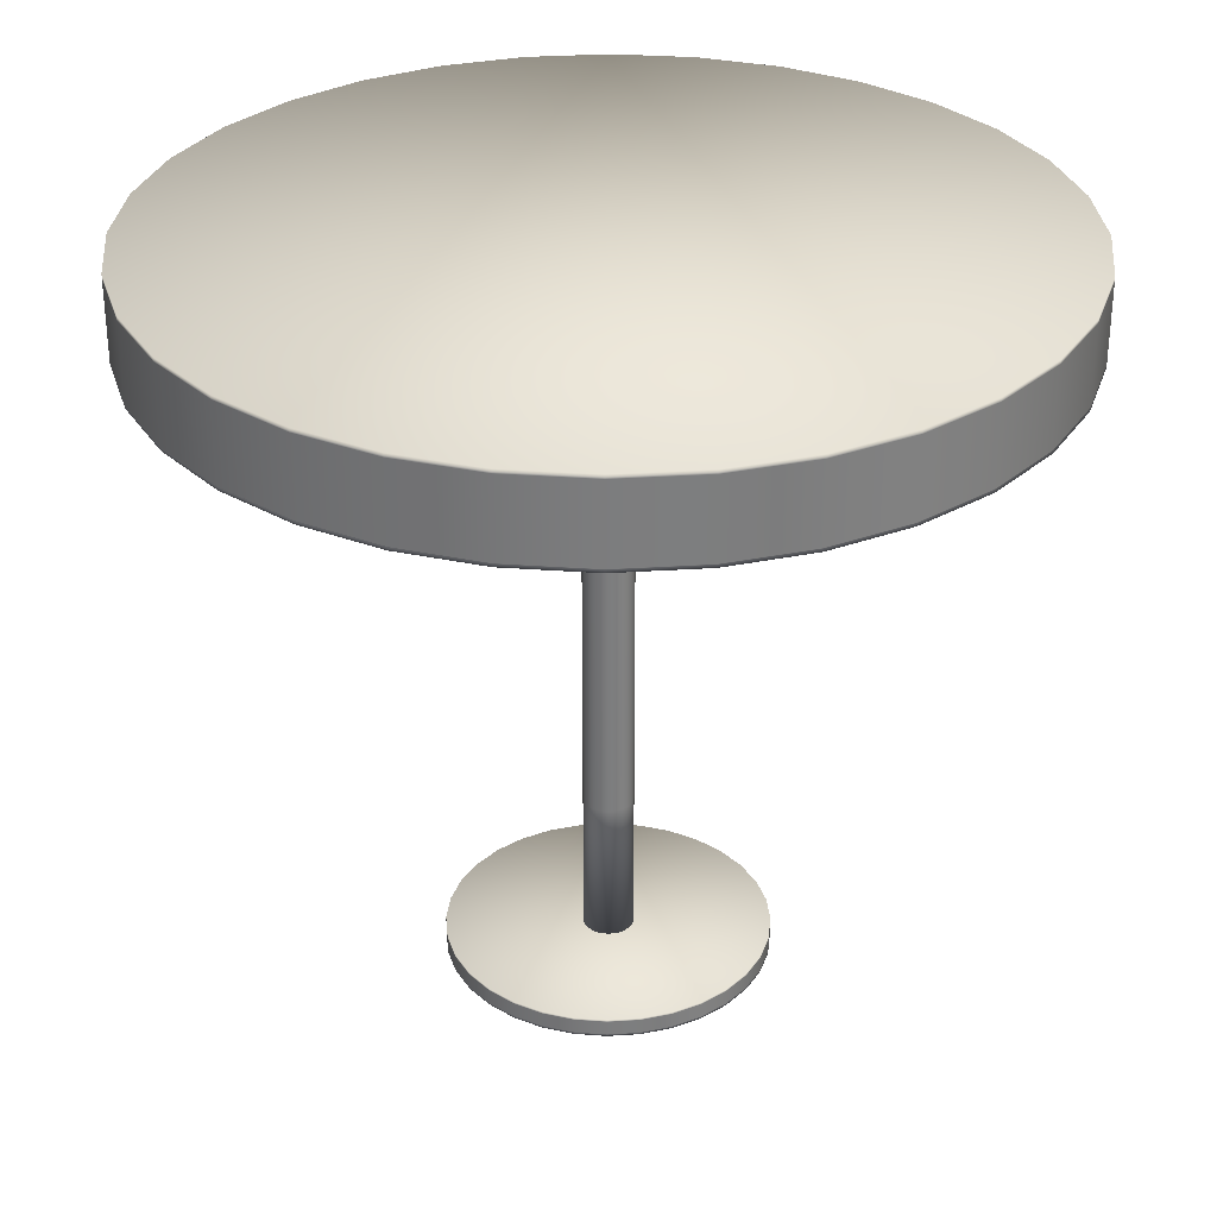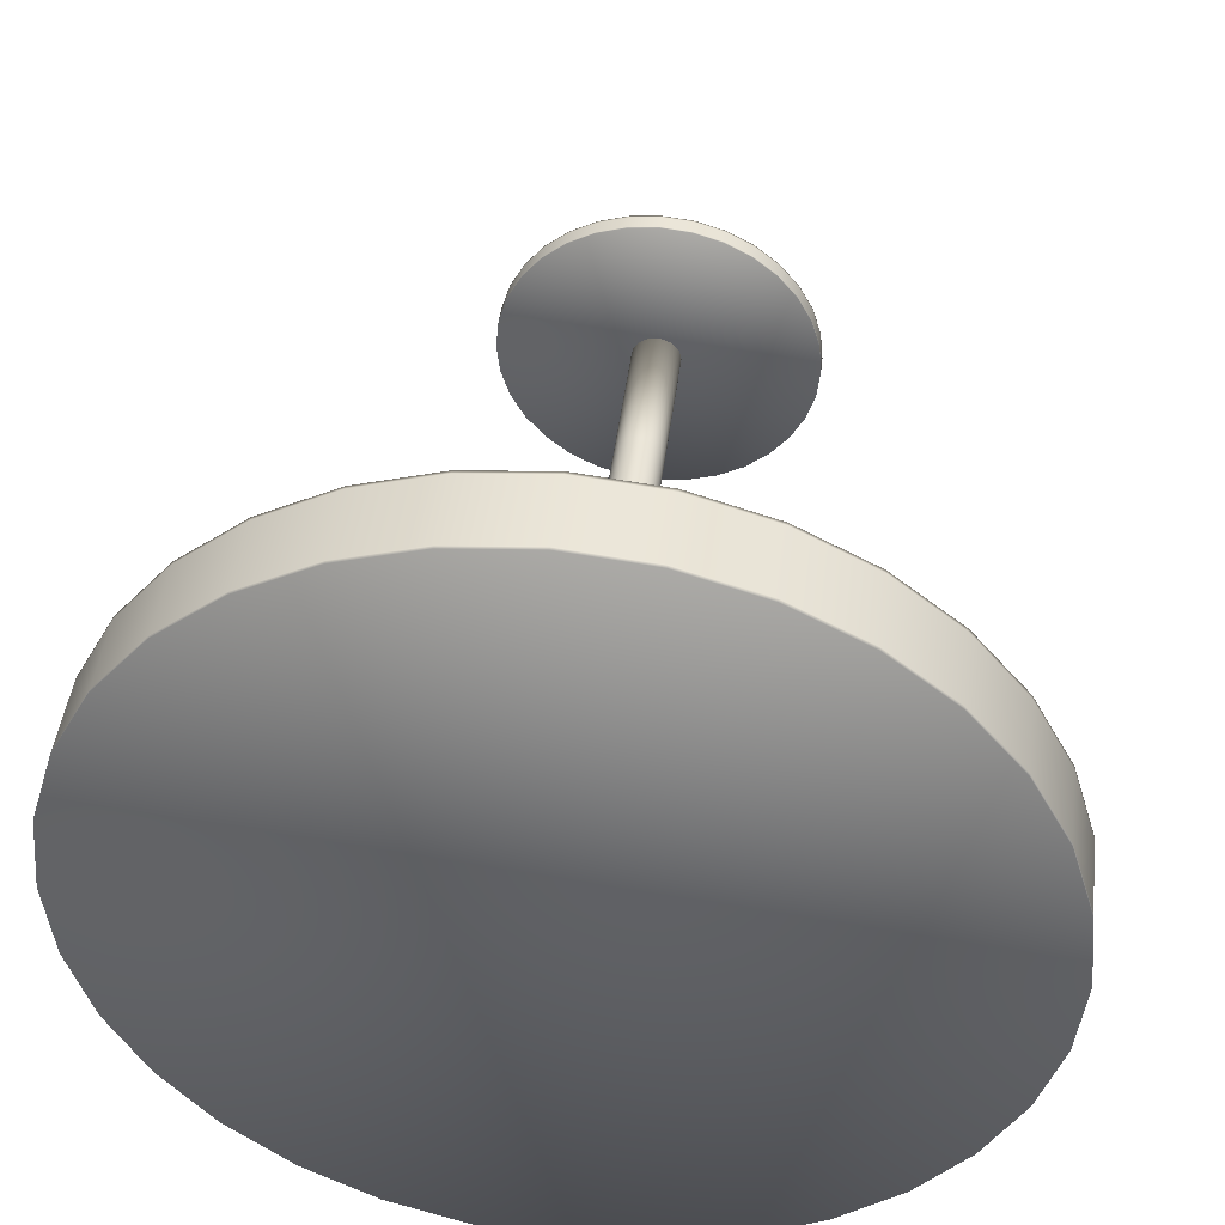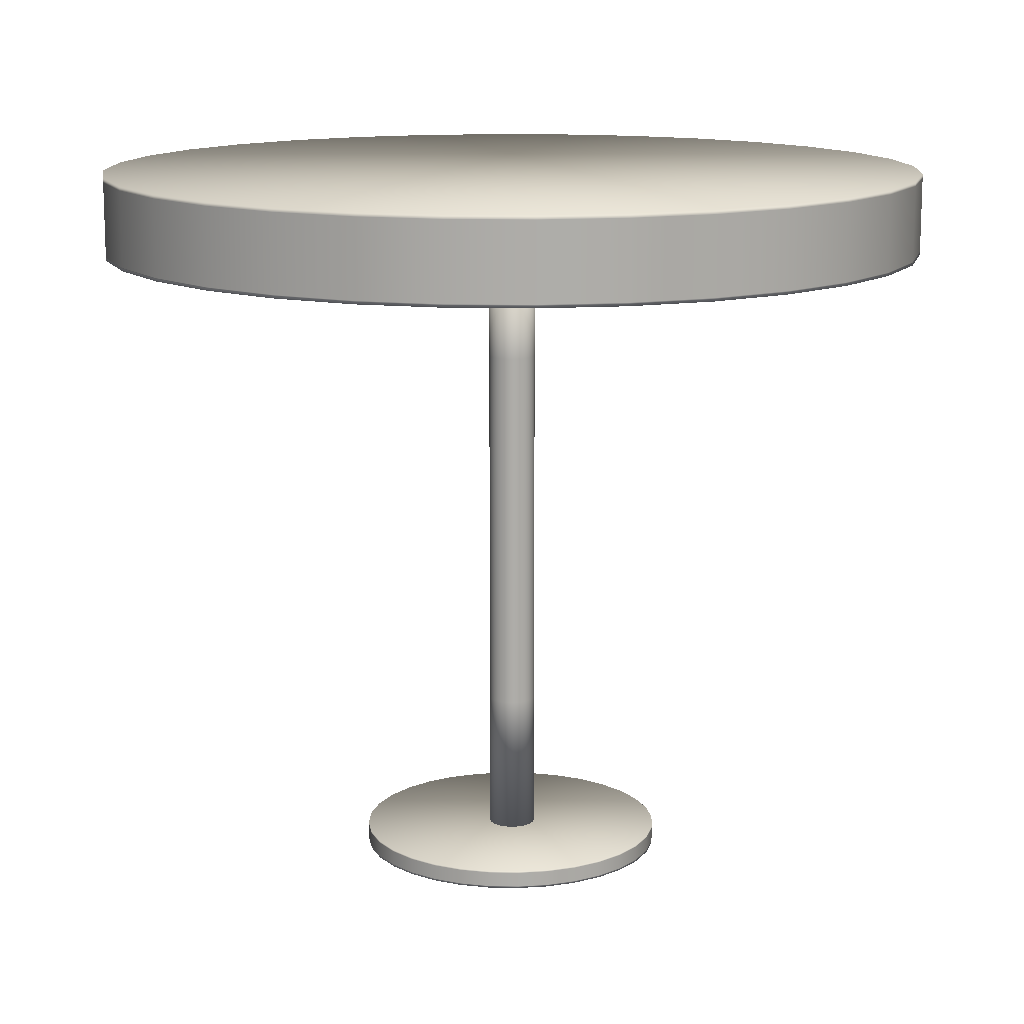
<metadata>
{"format":"obj","ext":"obj","renderer":"f3d","projection":"perspective","resolution":1024,"background":"white","views":[{"elev":31.1,"azim":56.6,"up":"+Y"},{"elev":44.7,"azim":-173.1,"up":"+Z"},{"elev":13.3,"azim":-48.0,"up":"+Y"}]}
</metadata>
<code>
o MetalTable2
v -0.001736 -0.007864 -0.1785
v -0.001736 0.01325 -0.1785
v 0.03293 -0.007864 -0.1751
v 0.03293 0.01325 -0.1751
v 0.06627 -0.007864 -0.165
v 0.06627 0.01325 -0.165
v 0.097 -0.007864 -0.1486
v 0.097 0.01325 -0.1486
v 0.1239 -0.007864 -0.1265
v 0.1239 0.01325 -0.1265
v 0.146 -0.007864 -0.09956
v 0.146 0.01325 -0.09956
v 0.1624 -0.007864 -0.06884
v 0.1624 0.01325 -0.06884
v 0.1726 -0.007864 -0.0355
v 0.1726 0.01325 -0.0355
v 0.176 -0.007864 -0.000829
v 0.176 0.01325 -0.000829
v 0.1726 -0.007864 0.03384
v 0.1726 0.01325 0.03384
v 0.1624 -0.007864 0.06718
v 0.1624 0.01325 0.06718
v 0.146 -0.007864 0.0979
v 0.146 0.01325 0.0979
v 0.1239 -0.007864 0.1248
v 0.1239 0.01325 0.1248
v 0.09699 -0.007864 0.1469
v 0.09699 0.01325 0.1469
v 0.06627 -0.007864 0.1634
v 0.06627 0.01325 0.1634
v 0.03293 -0.007864 0.1735
v 0.03293 0.01325 0.1735
v -0.001736 -0.007864 0.1769
v -0.001736 0.01325 0.1769
v -0.03641 -0.007864 0.1735
v -0.03641 0.01325 0.1735
v -0.06974 -0.007864 0.1634
v -0.06974 0.01325 0.1634
v -0.1005 -0.007864 0.1469
v -0.1005 0.01325 0.1469
v -0.1274 -0.007864 0.1248
v -0.1274 0.01325 0.1248
v -0.1495 -0.007864 0.0979
v -0.1495 0.01325 0.0979
v -0.1659 -0.007864 0.06718
v -0.1659 0.01325 0.06718
v -0.176 -0.007864 0.03384
v -0.176 0.01325 0.03384
v -0.1794 -0.007864 -0.000829
v -0.1794 0.01325 -0.000829
v -0.176 -0.007864 -0.0355
v -0.176 0.01325 -0.0355
v -0.1659 -0.007864 -0.06884
v -0.1659 0.01325 -0.06884
v -0.1495 -0.007864 -0.09956
v -0.1495 0.01325 -0.09956
v -0.1274 -0.007864 -0.1265
v -0.1274 0.01325 -0.1265
v -0.1005 -0.007864 -0.1486
v -0.1005 0.01325 -0.1486
v -0.06974 -0.007864 -0.165
v -0.06974 0.01325 -0.165
v -0.03641 -0.007864 -0.1751
v -0.03641 0.01325 -0.1751
v 0 0.004629 -0.02732
v 0 0.1749 -0.02732
v 0.00533 0.004629 -0.02679
v 0.00533 0.1749 -0.02679
v 0.01046 0.004629 -0.02524
v 0.01046 0.1749 -0.02524
v 0.01518 0.004629 -0.02271
v 0.01518 0.1749 -0.02271
v 0.01932 0.004629 -0.01932
v 0.01932 0.1749 -0.01932
v 0.02271 0.004629 -0.01518
v 0.02271 0.1749 -0.01518
v 0.02524 0.004629 -0.01046
v 0.02524 0.1749 -0.01046
v 0.02679 0.004629 -0.00533
v 0.02679 0.1749 -0.00533
v 0.02732 0.004629 0
v 0.02732 0.1749 -0
v 0.02679 0.004629 0.00533
v 0.02679 0.1749 0.00533
v 0.02524 0.004629 0.01046
v 0.02524 0.1749 0.01046
v 0.02271 0.004629 0.01518
v 0.02271 0.1749 0.01518
v 0.01932 0.004629 0.01932
v 0.01932 0.1749 0.01932
v 0.01518 0.004629 0.02271
v 0.01518 0.1749 0.02271
v 0.01046 0.004629 0.02524
v 0.01046 0.1749 0.02524
v 0.00533 0.004629 0.02679
v 0.00533 0.1749 0.02679
v 0 0.004629 0.02732
v 0 0.1749 0.02732
v -0.00533 0.004629 0.02679
v -0.00533 0.1749 0.02679
v -0.01046 0.004629 0.02524
v -0.01046 0.1749 0.02524
v -0.01518 0.004629 0.02271
v -0.01518 0.1749 0.02271
v -0.01932 0.004629 0.01932
v -0.01932 0.1749 0.01932
v -0.02271 0.004629 0.01518
v -0.02271 0.1749 0.01518
v -0.02524 0.004629 0.01046
v -0.02524 0.1749 0.01046
v -0.02679 0.004629 0.00533
v -0.02679 0.1749 0.00533
v -0.02732 0.004629 0
v -0.02732 0.1749 -0
v -0.02679 0.004629 -0.00533
v -0.02679 0.1749 -0.00533
v -0.02524 0.004629 -0.01046
v -0.02524 0.1749 -0.01046
v -0.02271 0.004629 -0.01518
v -0.02271 0.1749 -0.01518
v -0.01932 0.004629 -0.01932
v -0.01932 0.1749 -0.01932
v -0.01518 0.004629 -0.02271
v -0.01518 0.1749 -0.02271
v -0.01046 0.004629 -0.02524
v -0.01046 0.1749 -0.02524
v -0.00533 0.004629 -0.02679
v -0.00533 0.1749 -0.02679
v 0.00533 0.7708 -0.02679
v 0 0.7708 -0.02732
v 0.01046 0.7708 -0.02524
v 0.01518 0.7708 -0.02271
v 0.01932 0.7708 -0.01932
v 0.02271 0.7708 -0.01518
v 0.02524 0.7708 -0.01046
v 0.02679 0.7708 -0.00533
v 0.02732 0.7708 -0
v 0.02679 0.7708 0.00533
v 0.02524 0.7708 0.01046
v 0.02271 0.7708 0.01518
v 0.01932 0.7708 0.01932
v 0.01518 0.7708 0.02271
v 0.01046 0.7708 0.02524
v 0.00533 0.7708 0.02679
v 0 0.7708 0.02732
v -0.00533 0.7708 0.02679
v -0.01046 0.7708 0.02524
v -0.01518 0.7708 0.02271
v -0.01932 0.7708 0.01932
v -0.02271 0.7708 0.01518
v -0.02524 0.7708 0.01046
v -0.02679 0.7708 0.00533
v -0.02732 0.7708 -0
v -0.02679 0.7708 -0.00533
v -0.02524 0.7708 -0.01046
v -0.02271 0.7708 -0.01518
v -0.01932 0.7708 -0.01932
v -0.01518 0.7708 -0.02271
v -0.01046 0.7708 -0.02524
v -0.00533 0.7708 -0.02679
v -0 0.7336 -0.4798
v -0 0.8275 -0.4798
v 0.0936 0.7336 -0.4706
v 0.0936 0.8275 -0.4706
v 0.1836 0.7336 -0.4433
v 0.1836 0.8275 -0.4433
v 0.2666 0.7336 -0.3989
v 0.2666 0.8275 -0.3989
v 0.3393 0.7336 -0.3393
v 0.3393 0.8275 -0.3393
v 0.3989 0.7336 -0.2666
v 0.3989 0.8275 -0.2666
v 0.4433 0.7336 -0.1836
v 0.4433 0.8275 -0.1836
v 0.4706 0.7336 -0.0936
v 0.4706 0.8275 -0.0936
v 0.4798 0.7336 -0
v 0.4798 0.8275 -0
v 0.4706 0.7336 0.0936
v 0.4706 0.8275 0.0936
v 0.4433 0.7336 0.1836
v 0.4433 0.8275 0.1836
v 0.3989 0.7336 0.2666
v 0.3989 0.8275 0.2666
v 0.3393 0.7336 0.3393
v 0.3393 0.8275 0.3393
v 0.2666 0.7336 0.3989
v 0.2666 0.8275 0.3989
v 0.1836 0.7336 0.4433
v 0.1836 0.8275 0.4433
v 0.0936 0.7336 0.4706
v 0.0936 0.8275 0.4706
v -0 0.7336 0.4798
v -0 0.8275 0.4798
v -0.0936 0.7336 0.4706
v -0.0936 0.8275 0.4706
v -0.1836 0.7336 0.4433
v -0.1836 0.8275 0.4433
v -0.2666 0.7336 0.3989
v -0.2666 0.8275 0.3989
v -0.3393 0.7336 0.3393
v -0.3393 0.8275 0.3393
v -0.3989 0.7336 0.2666
v -0.3989 0.8275 0.2666
v -0.4433 0.7336 0.1836
v -0.4433 0.8275 0.1836
v -0.4706 0.7336 0.0936
v -0.4706 0.8275 0.0936
v -0.4798 0.7336 -0
v -0.4798 0.8275 -0
v -0.4706 0.7336 -0.0936
v -0.4706 0.8275 -0.0936
v -0.4433 0.7336 -0.1836
v -0.4433 0.8275 -0.1836
v -0.3989 0.7336 -0.2666
v -0.3989 0.8275 -0.2666
v -0.3393 0.7336 -0.3393
v -0.3393 0.8275 -0.3393
v -0.2666 0.7336 -0.3989
v -0.2666 0.8275 -0.3989
v -0.1836 0.7336 -0.4433
v -0.1836 0.8275 -0.4433
v -0.0936 0.7336 -0.4706
v -0.0936 0.8275 -0.4706
v -0.02524 0.3771 0.01046
v -0.02679 0.3771 0.00533
v 0 0.3771 -0.02732
v 0.00533 0.3771 -0.02679
v -0.00533 0.3771 -0.02679
v 0.02679 0.3771 0.00533
v 0.02524 0.3771 0.01046
v -0.01046 0.3771 0.02524
v -0.01518 0.3771 0.02271
v -0.02271 0.3771 -0.01518
v -0.01932 0.3771 -0.01932
v 0.02271 0.3771 -0.01518
v 0.02524 0.3771 -0.01046
v 0.01046 0.3771 0.02524
v 0.00533 0.3771 0.02679
v -0.02732 0.3771 -0
v 0.01046 0.3771 -0.02524
v 0.02271 0.3771 0.01518
v -0.01932 0.3771 0.01932
v -0.01518 0.3771 -0.02271
v 0.02679 0.3771 -0.00533
v 0 0.3771 0.02732
v -0.02679 0.3771 -0.00533
v 0.01518 0.3771 -0.02271
v 0.01932 0.3771 0.01932
v -0.02271 0.3771 0.01518
v -0.01046 0.3771 -0.02524
v 0.02732 0.3771 -0
v -0.00533 0.3771 0.02679
v -0.02524 0.3771 -0.01046
v 0.01932 0.3771 -0.01932
v 0.01518 0.3771 0.02271
v -0.02524 0.6034 0.01046
v 0 0.6034 -0.02732
v -0.00533 0.6034 -0.02679
v 0.02679 0.6034 0.00533
v -0.01046 0.6034 0.02524
v -0.02271 0.6034 -0.01518
v 0.02271 0.6034 -0.01518
v 0.01046 0.6034 0.02524
v -0.02679 0.6034 0.00533
v 0.00533 0.6034 -0.02679
v 0.02524 0.6034 0.01046
v -0.01518 0.6034 0.02271
v -0.01932 0.6034 -0.01932
v 0.02524 0.6034 -0.01046
v 0.00533 0.6034 0.02679
v -0.02732 0.6034 -0
v 0.01046 0.6034 -0.02524
v 0.02271 0.6034 0.01518
v -0.01932 0.6034 0.01932
v -0.01518 0.6034 -0.02271
v 0.02679 0.6034 -0.00533
v 0 0.6034 0.02732
v -0.02679 0.6034 -0.00533
v 0.01518 0.6034 -0.02271
v 0.01932 0.6034 0.01932
v -0.02271 0.6034 0.01518
v -0.01046 0.6034 -0.02524
v 0.02732 0.6034 -0
v -0.00533 0.6034 0.02679
v -0.02524 0.6034 -0.01046
v 0.01932 0.6034 -0.01932
v 0.01518 0.6034 0.02271
v -0 0.8228 -0.4798
v 0.0936 0.8228 -0.4706
v 0.1836 0.8228 -0.4433
v 0.2666 0.8228 -0.3989
v 0.3393 0.8228 -0.3393
v 0.3989 0.8228 -0.2666
v 0.4433 0.8228 -0.1836
v 0.4706 0.8228 -0.0936
v 0.4798 0.8228 -0
v 0.4706 0.8228 0.0936
v 0.4433 0.8228 0.1836
v 0.3989 0.8228 0.2666
v 0.3393 0.8228 0.3393
v 0.2666 0.8228 0.3989
v 0.1836 0.8228 0.4433
v 0.0936 0.8228 0.4706
v -0 0.8228 0.4798
v -0.0936 0.8228 0.4706
v -0.1836 0.8228 0.4433
v -0.2666 0.8228 0.3989
v -0.3393 0.8228 0.3393
v -0.3989 0.8228 0.2666
v -0.4433 0.8228 0.1836
v -0.4706 0.8228 0.0936
v -0.4798 0.8228 -0
v -0.4706 0.8228 -0.0936
v -0.4433 0.8228 -0.1836
v -0.3989 0.8228 -0.2666
v -0.3393 0.8228 -0.3393
v -0.2666 0.8228 -0.3989
v -0.1836 0.8228 -0.4433
v -0.0936 0.8228 -0.4706
v 0.0936 0.7374 -0.4706
v 0.1836 0.7374 -0.4433
v 0.2666 0.7374 -0.3989
v 0.3393 0.7374 -0.3393
v 0.3989 0.7374 -0.2666
v 0.4433 0.7374 -0.1836
v 0.4706 0.7374 -0.0936
v 0.4798 0.7374 -0
v 0.4706 0.7374 0.0936
v 0.4433 0.7374 0.1836
v 0.3989 0.7374 0.2666
v 0.3393 0.7374 0.3393
v 0.2666 0.7374 0.3989
v 0.1836 0.7374 0.4433
v 0.0936 0.7374 0.4706
v -0 0.7374 0.4798
v -0.0936 0.7374 0.4706
v -0.1836 0.7374 0.4433
v -0.2666 0.7374 0.3989
v -0.3393 0.7374 0.3393
v -0.3989 0.7374 0.2666
v -0.4433 0.7374 0.1836
v -0.4706 0.7374 0.0936
v -0.4798 0.7374 -0
v -0.4706 0.7374 -0.0936
v -0.4433 0.7374 -0.1836
v -0.3989 0.7374 -0.2666
v -0.3393 0.7374 -0.3393
v -0.2666 0.7374 -0.3989
v -0.1836 0.7374 -0.4433
v -0.0936 0.7374 -0.4706
v -0 0.7374 -0.4798
v -0.001736 0.01103 -0.1785
v 0.03293 0.01103 -0.1751
v 0.06627 0.01103 -0.165
v 0.097 0.01103 -0.1486
v 0.1239 0.01103 -0.1265
v 0.146 0.01103 -0.09956
v 0.1624 0.01103 -0.06884
v 0.1726 0.01103 -0.0355
v 0.176 0.01103 -0.000829
v 0.1726 0.01103 0.03384
v 0.1624 0.01103 0.06718
v 0.146 0.01103 0.0979
v 0.1239 0.01103 0.1248
v 0.09699 0.01103 0.1469
v 0.06627 0.01103 0.1634
v 0.03293 0.01103 0.1735
v -0.001736 0.01103 0.1769
v -0.03641 0.01103 0.1735
v -0.06974 0.01103 0.1634
v -0.1005 0.01103 0.1469
v -0.1274 0.01103 0.1248
v -0.1495 0.01103 0.0979
v -0.1659 0.01103 0.06718
v -0.176 0.01103 0.03384
v -0.1794 0.01103 -0.000829
v -0.176 0.01103 -0.0355
v -0.1659 0.01103 -0.06884
v -0.1495 0.01103 -0.09956
v -0.1274 0.01103 -0.1265
v -0.1005 0.01103 -0.1486
v -0.06974 0.01103 -0.165
v -0.03641 0.01103 -0.1751
v 0.03293 -0.005662 -0.1751
v 0.06627 -0.005662 -0.165
v 0.097 -0.005662 -0.1486
v 0.1239 -0.005662 -0.1265
v 0.146 -0.005662 -0.09956
v 0.1624 -0.005662 -0.06884
v 0.1726 -0.005662 -0.0355
v 0.176 -0.005662 -0.000829
v 0.1726 -0.005662 0.03384
v 0.1624 -0.005661 0.06718
v 0.146 -0.005661 0.0979
v 0.1239 -0.005661 0.1248
v 0.09699 -0.005661 0.1469
v 0.06627 -0.005661 0.1634
v 0.03293 -0.005661 0.1735
v -0.001736 -0.005661 0.1769
v -0.03641 -0.005661 0.1735
v -0.06974 -0.005661 0.1634
v -0.1005 -0.005661 0.1469
v -0.1274 -0.005661 0.1248
v -0.1495 -0.005661 0.0979
v -0.1659 -0.005661 0.06718
v -0.176 -0.005662 0.03384
v -0.1794 -0.005662 -0.000829
v -0.176 -0.005662 -0.0355
v -0.1659 -0.005662 -0.06884
v -0.1495 -0.005662 -0.09956
v -0.1274 -0.005662 -0.1265
v -0.1005 -0.005662 -0.1486
v -0.06974 -0.005662 -0.165
v -0.03641 -0.005662 -0.1751
v -0.001736 -0.005662 -0.1785
f 353 2 4 354
f 354 4 6 355
f 355 6 8 356
f 356 8 10 357
f 357 10 12 358
f 358 12 14 359
f 359 14 16 360
f 360 16 18 361
f 361 18 20 362
f 362 20 22 363
f 363 22 24 364
f 364 24 26 365
f 365 26 28 366
f 366 28 30 367
f 367 30 32 368
f 368 32 34 369
f 369 34 36 370
f 370 36 38 371
f 371 38 40 372
f 372 40 42 373
f 373 42 44 374
f 374 44 46 375
f 375 46 48 376
f 376 48 50 377
f 377 50 52 378
f 378 52 54 379
f 379 54 56 380
f 380 56 58 381
f 381 58 60 382
f 382 60 62 383
f 4 2 64 62 60 58 56 54 52 50 48 46 44 42 40 38 36 34 32 30 28 26 24 22 20 18 16 14 12 10 8 6
f 383 62 64 384
f 384 64 2 353
f 1 3 5 7 9 11 13 15 17 19 21 23 25 27 29 31 33 35 37 39 41 43 45 47 49 51 53 55 57 59 61 63
f 65 66 68 67
f 67 68 70 69
f 69 70 72 71
f 71 72 74 73
f 73 74 76 75
f 75 76 78 77
f 77 78 80 79
f 79 80 82 81
f 81 82 84 83
f 83 84 86 85
f 85 86 88 87
f 87 88 90 89
f 89 90 92 91
f 91 92 94 93
f 93 94 96 95
f 95 96 98 97
f 97 98 100 99
f 99 100 102 101
f 101 102 104 103
f 103 104 106 105
f 105 106 108 107
f 107 108 110 109
f 109 110 112 111
f 111 112 114 113
f 113 114 116 115
f 115 116 118 117
f 117 118 120 119
f 119 120 122 121
f 121 122 124 123
f 123 124 126 125
f 265 257 151 152
f 125 126 128 127
f 127 128 66 65
f 266 258 130 129
f 258 259 160 130
f 267 260 138 139
f 268 261 147 148
f 269 262 156 157
f 270 263 134 135
f 271 264 143 144
f 272 265 152 153
f 273 266 129 131
f 274 267 139 140
f 275 268 148 149
f 276 269 157 158
f 277 270 135 136
f 278 271 144 145
f 279 272 153 154
f 280 273 131 132
f 281 274 140 141
f 282 275 149 150
f 283 276 158 159
f 284 277 136 137
f 285 278 145 146
f 286 279 154 155
f 287 280 132 133
f 288 281 141 142
f 257 282 150 151
f 259 283 159 160
f 260 284 137 138
f 261 285 146 147
f 262 286 155 156
f 263 287 133 134
f 264 288 142 143
f 289 162 164 290
f 290 164 166 291
f 291 166 168 292
f 292 168 170 293
f 293 170 172 294
f 294 172 174 295
f 295 174 176 296
f 296 176 178 297
f 297 178 180 298
f 298 180 182 299
f 299 182 184 300
f 300 184 186 301
f 301 186 188 302
f 302 188 190 303
f 303 190 192 304
f 304 192 194 305
f 305 194 196 306
f 306 196 198 307
f 307 198 200 308
f 308 200 202 309
f 309 202 204 310
f 310 204 206 311
f 311 206 208 312
f 312 208 210 313
f 313 210 212 314
f 314 212 214 315
f 315 214 216 316
f 316 216 218 317
f 317 218 220 318
f 318 220 222 319
f 164 162 224 222 220 218 216 214 212 210 208 206 204 202 200 198 196 194 192 190 188 186 184 182 180 178 176 174 172 170 168 166
f 319 222 224 320
f 320 224 162 289
f 161 163 165 167 169 171 173 175 177 179 181 183 185 187 189 191 193 195 197 199 201 203 205 207 209 211 213 215 217 219 221 223
f 94 92 256 238
f 76 74 255 236
f 120 118 254 234
f 102 100 253 232
f 84 82 252 230
f 128 126 251 229
f 110 108 250 225
f 92 90 249 256
f 74 72 248 255
f 118 116 247 254
f 100 98 246 253
f 82 80 245 252
f 126 124 244 251
f 108 106 243 250
f 90 88 242 249
f 72 70 241 248
f 116 114 240 247
f 98 96 239 246
f 80 78 237 245
f 124 122 235 244
f 106 104 233 243
f 88 86 231 242
f 70 68 228 241
f 114 112 226 240
f 96 94 238 239
f 78 76 236 237
f 122 120 234 235
f 104 102 232 233
f 86 84 230 231
f 66 128 229 227
f 68 66 227 228
f 112 110 225 226
f 238 256 288 264
f 236 255 287 263
f 234 254 286 262
f 232 253 285 261
f 230 252 284 260
f 229 251 283 259
f 225 250 282 257
f 256 249 281 288
f 255 248 280 287
f 254 247 279 286
f 253 246 278 285
f 252 245 277 284
f 251 244 276 283
f 250 243 275 282
f 249 242 274 281
f 248 241 273 280
f 247 240 272 279
f 246 239 271 278
f 245 237 270 277
f 244 235 269 276
f 243 233 268 275
f 242 231 267 274
f 241 228 266 273
f 240 226 265 272
f 239 238 264 271
f 237 236 263 270
f 235 234 262 269
f 233 232 261 268
f 231 230 260 267
f 227 229 259 258
f 228 227 258 266
f 226 225 257 265
f 351 320 289 352
f 350 319 320 351
f 349 318 319 350
f 348 317 318 349
f 347 316 317 348
f 346 315 316 347
f 345 314 315 346
f 344 313 314 345
f 343 312 313 344
f 342 311 312 343
f 341 310 311 342
f 340 309 310 341
f 339 308 309 340
f 338 307 308 339
f 337 306 307 338
f 336 305 306 337
f 335 304 305 336
f 334 303 304 335
f 333 302 303 334
f 332 301 302 333
f 331 300 301 332
f 330 299 300 331
f 329 298 299 330
f 328 297 298 329
f 327 296 297 328
f 326 295 296 327
f 325 294 295 326
f 324 293 294 325
f 323 292 293 324
f 322 291 292 323
f 321 290 291 322
f 352 289 290 321
f 161 352 321 163
f 163 321 322 165
f 165 322 323 167
f 167 323 324 169
f 169 324 325 171
f 171 325 326 173
f 173 326 327 175
f 175 327 328 177
f 177 328 329 179
f 179 329 330 181
f 181 330 331 183
f 183 331 332 185
f 185 332 333 187
f 187 333 334 189
f 189 334 335 191
f 191 335 336 193
f 193 336 337 195
f 195 337 338 197
f 197 338 339 199
f 199 339 340 201
f 201 340 341 203
f 203 341 342 205
f 205 342 343 207
f 207 343 344 209
f 209 344 345 211
f 211 345 346 213
f 213 346 347 215
f 215 347 348 217
f 217 348 349 219
f 219 349 350 221
f 221 350 351 223
f 223 351 352 161
f 415 384 353 416
f 414 383 384 415
f 413 382 383 414
f 412 381 382 413
f 411 380 381 412
f 410 379 380 411
f 409 378 379 410
f 408 377 378 409
f 407 376 377 408
f 406 375 376 407
f 405 374 375 406
f 404 373 374 405
f 403 372 373 404
f 402 371 372 403
f 401 370 371 402
f 400 369 370 401
f 399 368 369 400
f 398 367 368 399
f 397 366 367 398
f 396 365 366 397
f 395 364 365 396
f 394 363 364 395
f 393 362 363 394
f 392 361 362 393
f 391 360 361 392
f 390 359 360 391
f 389 358 359 390
f 388 357 358 389
f 387 356 357 388
f 386 355 356 387
f 385 354 355 386
f 416 353 354 385
f 1 416 385 3
f 3 385 386 5
f 5 386 387 7
f 7 387 388 9
f 9 388 389 11
f 11 389 390 13
f 13 390 391 15
f 15 391 392 17
f 17 392 393 19
f 19 393 394 21
f 21 394 395 23
f 23 395 396 25
f 25 396 397 27
f 27 397 398 29
f 29 398 399 31
f 31 399 400 33
f 33 400 401 35
f 35 401 402 37
f 37 402 403 39
f 39 403 404 41
f 41 404 405 43
f 43 405 406 45
f 45 406 407 47
f 47 407 408 49
f 49 408 409 51
f 51 409 410 53
f 53 410 411 55
f 55 411 412 57
f 57 412 413 59
f 59 413 414 61
f 61 414 415 63
f 63 415 416 1

</code>
